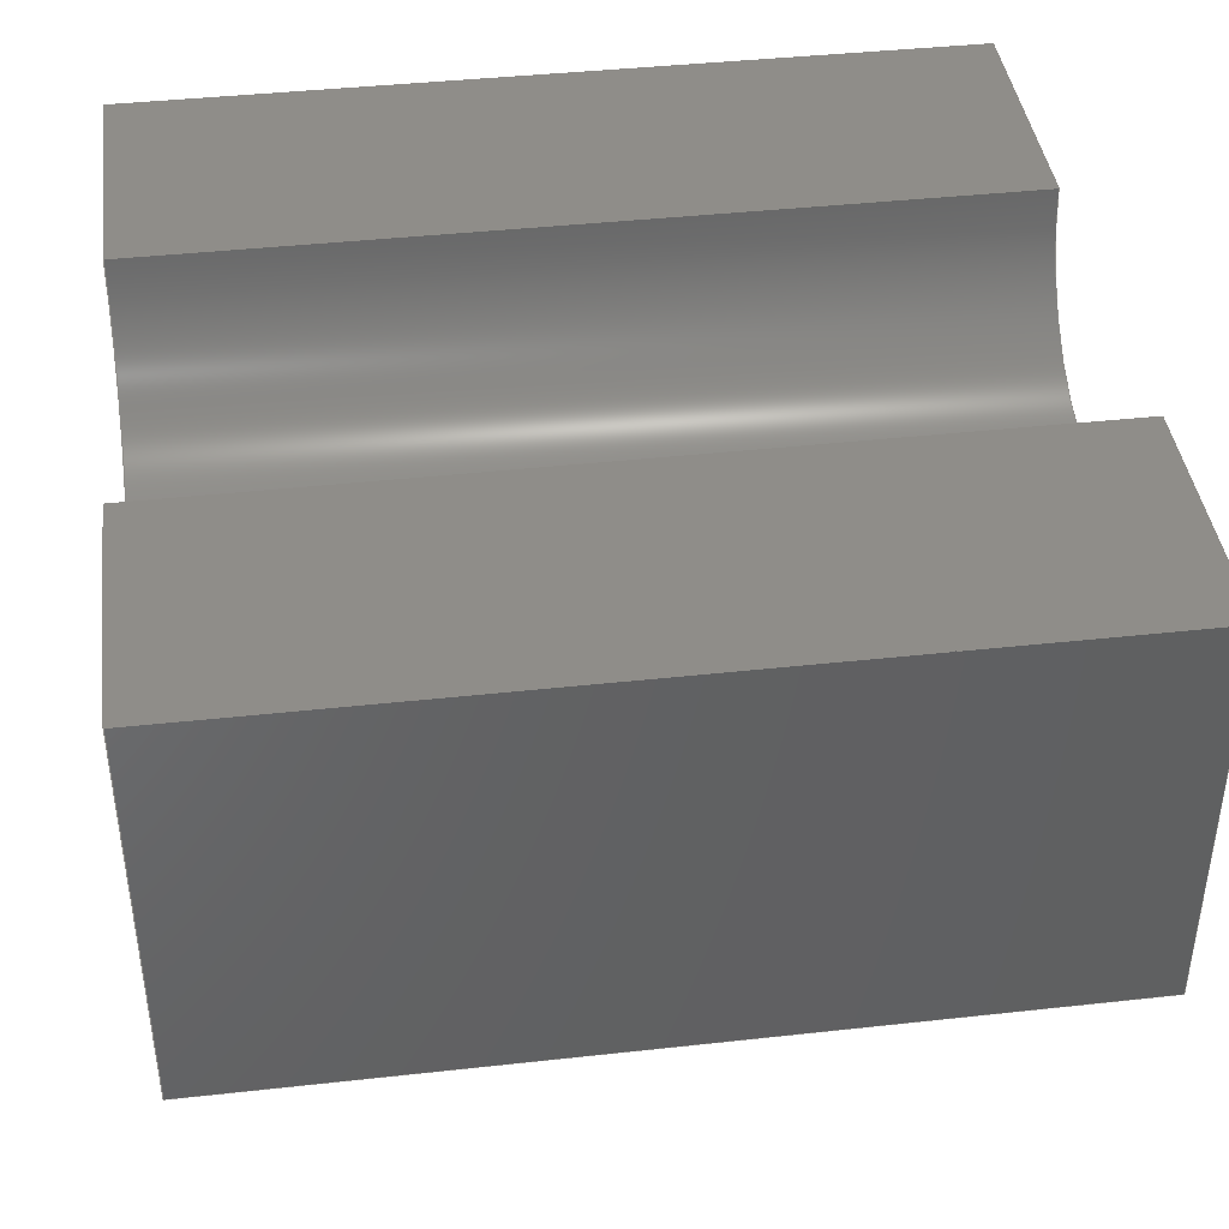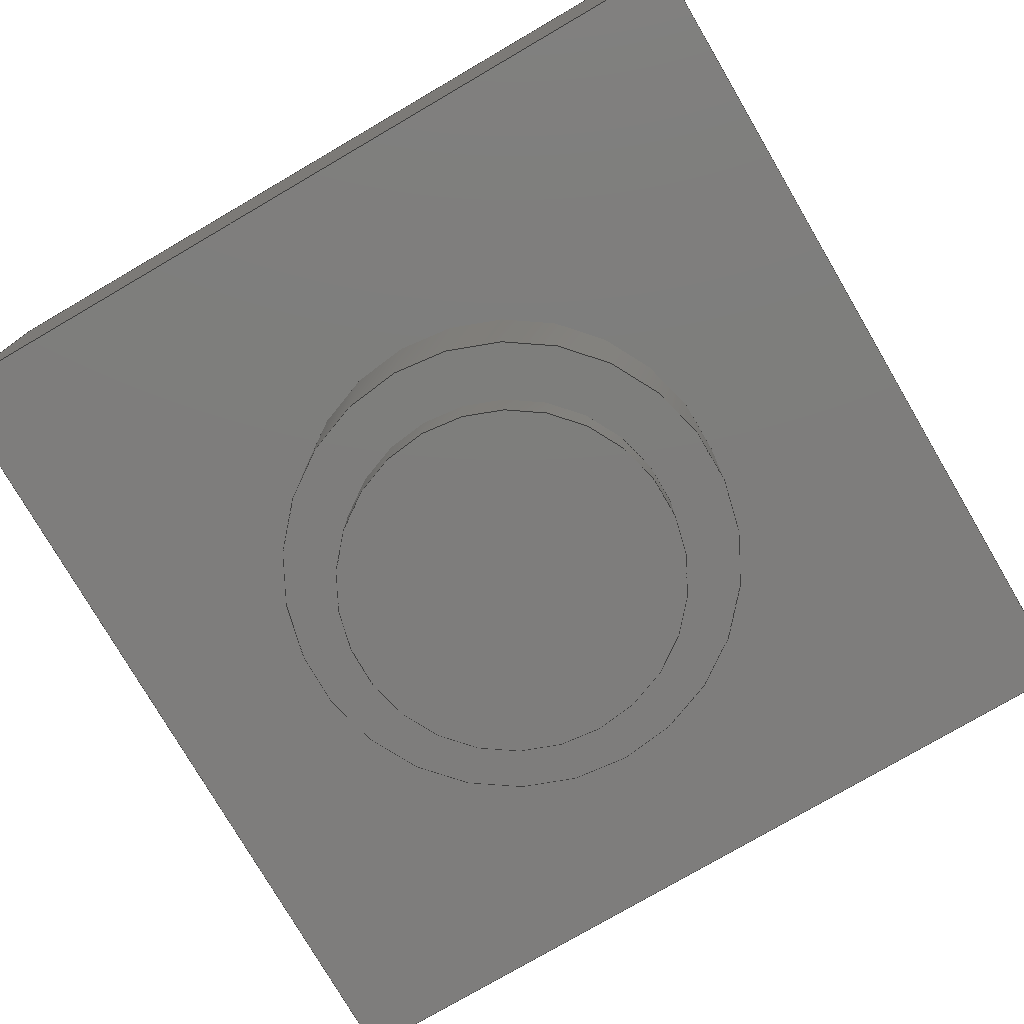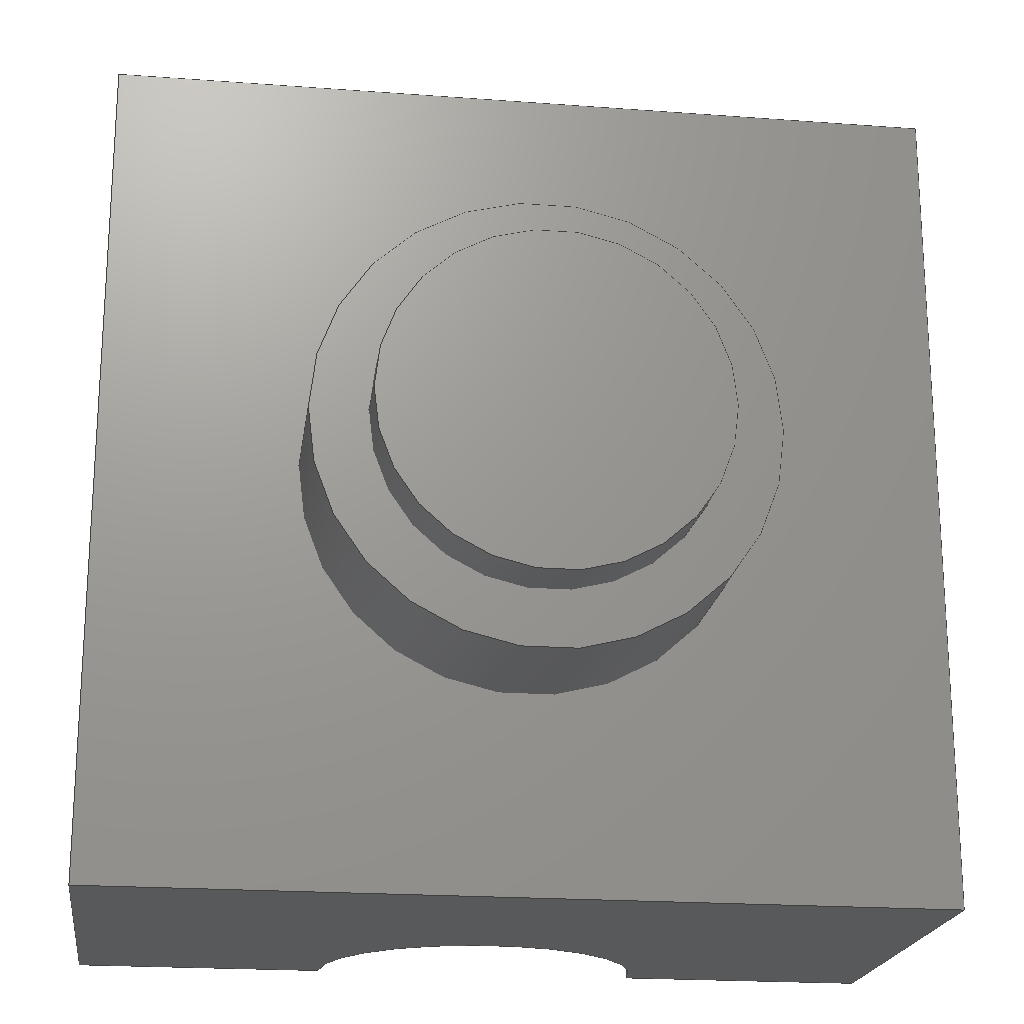
<metadata>
{"format":"step","ext":"step","renderer":"f3d","projection":"perspective","resolution":1024,"background":"white","views":[{"elev":41.3,"azim":-97.6,"up":"+Z"},{"elev":-77.3,"azim":-59.7,"up":"+Z"},{"elev":-20.3,"azim":172.2,"up":"+Y"}]}
</metadata>
<code>
ISO-10303-21;
DATA;
#1=MECHANICAL_DESIGN_GEOMETRIC_PRESENTATION_REPRESENTATION('',(#4),#332);
#2=SHAPE_REPRESENTATION_RELATIONSHIP('SRR','None',#339,#3);
#3=ADVANCED_BREP_SHAPE_REPRESENTATION('',(#5),#331);
#4=STYLED_ITEM('',(#348),#5);
#5=MANIFOLD_SOLID_BREP('Body1',#188);
#6=FACE_BOUND('',#33,.T.);
#7=FACE_BOUND('',#38,.T.);
#8=PLANE('',#205);
#9=PLANE('',#209);
#10=PLANE('',#213);
#11=PLANE('',#214);
#12=PLANE('',#215);
#13=PLANE('',#216);
#14=PLANE('',#217);
#15=PLANE('',#218);
#16=PLANE('',#219);
#17=FACE_OUTER_BOUND('',#29,.T.);
#18=FACE_OUTER_BOUND('',#30,.T.);
#19=FACE_OUTER_BOUND('',#31,.T.);
#20=FACE_OUTER_BOUND('',#32,.T.);
#21=FACE_OUTER_BOUND('',#34,.T.);
#22=FACE_OUTER_BOUND('',#35,.T.);
#23=FACE_OUTER_BOUND('',#36,.T.);
#24=FACE_OUTER_BOUND('',#37,.T.);
#25=FACE_OUTER_BOUND('',#39,.T.);
#26=FACE_OUTER_BOUND('',#40,.T.);
#27=FACE_OUTER_BOUND('',#41,.T.);
#28=FACE_OUTER_BOUND('',#42,.T.);
#29=EDGE_LOOP('',(#125,#126,#127,#128));
#30=EDGE_LOOP('',(#129));
#31=EDGE_LOOP('',(#130,#131,#132,#133));
#32=EDGE_LOOP('',(#134));
#33=EDGE_LOOP('',(#135));
#34=EDGE_LOOP('',(#136,#137,#138,#139));
#35=EDGE_LOOP('',(#140,#141,#142,#143));
#36=EDGE_LOOP('',(#144,#145,#146,#147));
#37=EDGE_LOOP('',(#148,#149,#150,#151));
#38=EDGE_LOOP('',(#152));
#39=EDGE_LOOP('',(#153,#154,#155,#156));
#40=EDGE_LOOP('',(#157,#158,#159,#160));
#41=EDGE_LOOP('',(#161,#162,#163,#164,#165,#166));
#42=EDGE_LOOP('',(#167,#168,#169,#170,#171,#172));
#43=LINE('',#281,#61);
#44=LINE('',#288,#62);
#45=LINE('',#296,#63);
#46=LINE('',#299,#64);
#47=LINE('',#302,#65);
#48=LINE('',#304,#66);
#49=LINE('',#305,#67);
#50=LINE('',#308,#68);
#51=LINE('',#310,#69);
#52=LINE('',#311,#70);
#53=LINE('',#314,#71);
#54=LINE('',#316,#72);
#55=LINE('',#317,#73);
#56=LINE('',#320,#74);
#57=LINE('',#322,#75);
#58=LINE('',#323,#76);
#59=LINE('',#325,#77);
#60=LINE('',#326,#78);
#61=VECTOR('',#226,0.3);
#62=VECTOR('',#235,0.4);
#63=VECTOR('',#244,1);
#64=VECTOR('',#247,1);
#65=VECTOR('',#250,1);
#66=VECTOR('',#251,1);
#67=VECTOR('',#252,1);
#68=VECTOR('',#255,1);
#69=VECTOR('',#256,1);
#70=VECTOR('',#257,1);
#71=VECTOR('',#260,1);
#72=VECTOR('',#261,1);
#73=VECTOR('',#262,1);
#74=VECTOR('',#265,1);
#75=VECTOR('',#266,1);
#76=VECTOR('',#267,1);
#77=VECTOR('',#270,1);
#78=VECTOR('',#271,1);
#79=CIRCLE('',#203,0.3);
#80=CIRCLE('',#204,0.3);
#81=CIRCLE('',#207,0.4);
#82=CIRCLE('',#208,0.4);
#83=CIRCLE('',#211,0.3);
#84=CIRCLE('',#212,0.3);
#85=VERTEX_POINT('',#278);
#86=VERTEX_POINT('',#280);
#87=VERTEX_POINT('',#285);
#88=VERTEX_POINT('',#287);
#89=VERTEX_POINT('',#292);
#90=VERTEX_POINT('',#293);
#91=VERTEX_POINT('',#295);
#92=VERTEX_POINT('',#297);
#93=VERTEX_POINT('',#301);
#94=VERTEX_POINT('',#303);
#95=VERTEX_POINT('',#307);
#96=VERTEX_POINT('',#309);
#97=VERTEX_POINT('',#313);
#98=VERTEX_POINT('',#315);
#99=VERTEX_POINT('',#319);
#100=VERTEX_POINT('',#321);
#101=EDGE_CURVE('',#85,#85,#79,.T.);
#102=EDGE_CURVE('',#85,#86,#43,.T.);
#103=EDGE_CURVE('',#86,#86,#80,.T.);
#104=EDGE_CURVE('',#87,#87,#81,.T.);
#105=EDGE_CURVE('',#87,#88,#44,.T.);
#106=EDGE_CURVE('',#88,#88,#82,.T.);
#107=EDGE_CURVE('',#89,#90,#83,.T.);
#108=EDGE_CURVE('',#89,#91,#45,.T.);
#109=EDGE_CURVE('',#92,#91,#84,.T.);
#110=EDGE_CURVE('',#90,#92,#46,.T.);
#111=EDGE_CURVE('',#90,#93,#47,.T.);
#112=EDGE_CURVE('',#94,#92,#48,.T.);
#113=EDGE_CURVE('',#93,#94,#49,.T.);
#114=EDGE_CURVE('',#93,#95,#50,.T.);
#115=EDGE_CURVE('',#96,#94,#51,.T.);
#116=EDGE_CURVE('',#95,#96,#52,.T.);
#117=EDGE_CURVE('',#97,#95,#53,.T.);
#118=EDGE_CURVE('',#98,#96,#54,.T.);
#119=EDGE_CURVE('',#97,#98,#55,.T.);
#120=EDGE_CURVE('',#99,#97,#56,.T.);
#121=EDGE_CURVE('',#100,#98,#57,.T.);
#122=EDGE_CURVE('',#99,#100,#58,.T.);
#123=EDGE_CURVE('',#89,#99,#59,.T.);
#124=EDGE_CURVE('',#91,#100,#60,.T.);
#125=ORIENTED_EDGE('',*,*,#101,.F.);
#126=ORIENTED_EDGE('',*,*,#102,.T.);
#127=ORIENTED_EDGE('',*,*,#103,.F.);
#128=ORIENTED_EDGE('',*,*,#102,.F.);
#129=ORIENTED_EDGE('',*,*,#101,.T.);
#130=ORIENTED_EDGE('',*,*,#104,.F.);
#131=ORIENTED_EDGE('',*,*,#105,.T.);
#132=ORIENTED_EDGE('',*,*,#106,.F.);
#133=ORIENTED_EDGE('',*,*,#105,.F.);
#134=ORIENTED_EDGE('',*,*,#104,.T.);
#135=ORIENTED_EDGE('',*,*,#103,.T.);
#136=ORIENTED_EDGE('',*,*,#107,.F.);
#137=ORIENTED_EDGE('',*,*,#108,.T.);
#138=ORIENTED_EDGE('',*,*,#109,.F.);
#139=ORIENTED_EDGE('',*,*,#110,.F.);
#140=ORIENTED_EDGE('',*,*,#111,.F.);
#141=ORIENTED_EDGE('',*,*,#110,.T.);
#142=ORIENTED_EDGE('',*,*,#112,.F.);
#143=ORIENTED_EDGE('',*,*,#113,.F.);
#144=ORIENTED_EDGE('',*,*,#114,.F.);
#145=ORIENTED_EDGE('',*,*,#113,.T.);
#146=ORIENTED_EDGE('',*,*,#115,.F.);
#147=ORIENTED_EDGE('',*,*,#116,.F.);
#148=ORIENTED_EDGE('',*,*,#117,.T.);
#149=ORIENTED_EDGE('',*,*,#116,.T.);
#150=ORIENTED_EDGE('',*,*,#118,.F.);
#151=ORIENTED_EDGE('',*,*,#119,.F.);
#152=ORIENTED_EDGE('',*,*,#106,.T.);
#153=ORIENTED_EDGE('',*,*,#120,.T.);
#154=ORIENTED_EDGE('',*,*,#119,.T.);
#155=ORIENTED_EDGE('',*,*,#121,.F.);
#156=ORIENTED_EDGE('',*,*,#122,.F.);
#157=ORIENTED_EDGE('',*,*,#123,.T.);
#158=ORIENTED_EDGE('',*,*,#122,.T.);
#159=ORIENTED_EDGE('',*,*,#124,.F.);
#160=ORIENTED_EDGE('',*,*,#108,.F.);
#161=ORIENTED_EDGE('',*,*,#124,.T.);
#162=ORIENTED_EDGE('',*,*,#121,.T.);
#163=ORIENTED_EDGE('',*,*,#118,.T.);
#164=ORIENTED_EDGE('',*,*,#115,.T.);
#165=ORIENTED_EDGE('',*,*,#112,.T.);
#166=ORIENTED_EDGE('',*,*,#109,.T.);
#167=ORIENTED_EDGE('',*,*,#123,.F.);
#168=ORIENTED_EDGE('',*,*,#107,.T.);
#169=ORIENTED_EDGE('',*,*,#111,.T.);
#170=ORIENTED_EDGE('',*,*,#114,.T.);
#171=ORIENTED_EDGE('',*,*,#117,.F.);
#172=ORIENTED_EDGE('',*,*,#120,.F.);
#173=CYLINDRICAL_SURFACE('',#202,0.3);
#174=CYLINDRICAL_SURFACE('',#206,0.4);
#175=CYLINDRICAL_SURFACE('',#210,0.3);
#176=ADVANCED_FACE('',(#17),#173,.T.);
#177=ADVANCED_FACE('',(#18),#8,.T.);
#178=ADVANCED_FACE('',(#19),#174,.T.);
#179=ADVANCED_FACE('',(#20,#6),#9,.T.);
#180=ADVANCED_FACE('',(#21),#175,.F.);
#181=ADVANCED_FACE('',(#22),#10,.T.);
#182=ADVANCED_FACE('',(#23),#11,.T.);
#183=ADVANCED_FACE('',(#24,#7),#12,.T.);
#184=ADVANCED_FACE('',(#25),#13,.T.);
#185=ADVANCED_FACE('',(#26),#14,.T.);
#186=ADVANCED_FACE('',(#27),#15,.T.);
#187=ADVANCED_FACE('',(#28),#16,.F.);
#188=CLOSED_SHELL('',(#176,#177,#178,#179,#180,#181,#182,#183,#184,#185,
#186,#187));
#189=DERIVED_UNIT_ELEMENT(#191,1);
#190=DERIVED_UNIT_ELEMENT(#334,3);
#191=(
MASS_UNIT()
NAMED_UNIT(*)
SI_UNIT(.KILO.,.GRAM.)
);
#192=DERIVED_UNIT((#189,#190));
#193=MEASURE_REPRESENTATION_ITEM('density measure',
POSITIVE_RATIO_MEASURE(7850),#192);
#194=PROPERTY_DEFINITION_REPRESENTATION(#199,#196);
#195=PROPERTY_DEFINITION_REPRESENTATION(#200,#197);
#196=REPRESENTATION('material name',(#198),#331);
#197=REPRESENTATION('density',(#193),#331);
#198=DESCRIPTIVE_REPRESENTATION_ITEM('Steel','Steel');
#199=PROPERTY_DEFINITION('material property','material name',#341);
#200=PROPERTY_DEFINITION('material property','density of part',#341);
#201=AXIS2_PLACEMENT_3D('placement',#276,#220,#221);
#202=AXIS2_PLACEMENT_3D('',#277,#222,#223);
#203=AXIS2_PLACEMENT_3D('',#279,#224,#225);
#204=AXIS2_PLACEMENT_3D('',#282,#227,#228);
#205=AXIS2_PLACEMENT_3D('',#283,#229,#230);
#206=AXIS2_PLACEMENT_3D('',#284,#231,#232);
#207=AXIS2_PLACEMENT_3D('',#286,#233,#234);
#208=AXIS2_PLACEMENT_3D('',#289,#236,#237);
#209=AXIS2_PLACEMENT_3D('',#290,#238,#239);
#210=AXIS2_PLACEMENT_3D('',#291,#240,#241);
#211=AXIS2_PLACEMENT_3D('',#294,#242,#243);
#212=AXIS2_PLACEMENT_3D('',#298,#245,#246);
#213=AXIS2_PLACEMENT_3D('',#300,#248,#249);
#214=AXIS2_PLACEMENT_3D('',#306,#253,#254);
#215=AXIS2_PLACEMENT_3D('',#312,#258,#259);
#216=AXIS2_PLACEMENT_3D('',#318,#263,#264);
#217=AXIS2_PLACEMENT_3D('',#324,#268,#269);
#218=AXIS2_PLACEMENT_3D('',#327,#272,#273);
#219=AXIS2_PLACEMENT_3D('',#328,#274,#275);
#220=DIRECTION('axis',(0,0,1));
#221=DIRECTION('refdir',(1,0,0));
#222=DIRECTION('center_axis',(0,0,-1));
#223=DIRECTION('ref_axis',(-1,0,0));
#224=DIRECTION('center_axis',(0,0,-1));
#225=DIRECTION('ref_axis',(-1,0,0));
#226=DIRECTION('',(0,0,1));
#227=DIRECTION('center_axis',(0,0,1));
#228=DIRECTION('ref_axis',(-1,0,0));
#229=DIRECTION('center_axis',(0,0,-1));
#230=DIRECTION('ref_axis',(-1,0,0));
#231=DIRECTION('center_axis',(0,0,-1));
#232=DIRECTION('ref_axis',(-1,0,0));
#233=DIRECTION('center_axis',(0,0,-1));
#234=DIRECTION('ref_axis',(-1,0,0));
#235=DIRECTION('',(0,0,1));
#236=DIRECTION('center_axis',(0,0,1));
#237=DIRECTION('ref_axis',(-1,0,0));
#238=DIRECTION('center_axis',(0,0,-1));
#239=DIRECTION('ref_axis',(-1,0,0));
#240=DIRECTION('center_axis',(0,1,0));
#241=DIRECTION('ref_axis',(1,0,0));
#242=DIRECTION('center_axis',(0,1,0));
#243=DIRECTION('ref_axis',(1,0,0));
#244=DIRECTION('',(0,1,0));
#245=DIRECTION('center_axis',(0,-1,0));
#246=DIRECTION('ref_axis',(1,0,0));
#247=DIRECTION('',(0,1,0));
#248=DIRECTION('center_axis',(0,0,1));
#249=DIRECTION('ref_axis',(1,0,0));
#250=DIRECTION('',(-1,0,0));
#251=DIRECTION('',(1,0,0));
#252=DIRECTION('',(0,1,0));
#253=DIRECTION('center_axis',(-1,0,0));
#254=DIRECTION('ref_axis',(0,0,1));
#255=DIRECTION('',(0,0,-1));
#256=DIRECTION('',(0,0,1));
#257=DIRECTION('',(0,1,0));
#258=DIRECTION('center_axis',(0,0,-1));
#259=DIRECTION('ref_axis',(-1,0,0));
#260=DIRECTION('',(-1,0,0));
#261=DIRECTION('',(-1,0,0));
#262=DIRECTION('',(0,1,0));
#263=DIRECTION('center_axis',(1,0,0));
#264=DIRECTION('ref_axis',(0,0,-1));
#265=DIRECTION('',(0,0,-1));
#266=DIRECTION('',(0,0,-1));
#267=DIRECTION('',(0,1,0));
#268=DIRECTION('center_axis',(0,0,1));
#269=DIRECTION('ref_axis',(1,0,0));
#270=DIRECTION('',(1,0,0));
#271=DIRECTION('',(1,0,0));
#272=DIRECTION('center_axis',(0,1,0));
#273=DIRECTION('ref_axis',(1,0,0));
#274=DIRECTION('center_axis',(0,1,0));
#275=DIRECTION('ref_axis',(1,0,0));
#276=CARTESIAN_POINT('',(0,0,0));
#277=CARTESIAN_POINT('Origin',(0,0.75,-1.001));
#278=CARTESIAN_POINT('',(0.3,0.75,-1.101));
#279=CARTESIAN_POINT('Origin',(0,0.75,-1.101));
#280=CARTESIAN_POINT('',(0.3,0.75,-1.001));
#281=CARTESIAN_POINT('',(0.3,0.75,-1.001));
#282=CARTESIAN_POINT('Origin',(0,0.75,-1.001));
#283=CARTESIAN_POINT('Origin',(0,0.75,-1.101));
#284=CARTESIAN_POINT('Origin',(0,0.75,-0.7311));
#285=CARTESIAN_POINT('',(0.4,0.75,-1.001));
#286=CARTESIAN_POINT('Origin',(0,0.75,-1.001));
#287=CARTESIAN_POINT('',(0.4,0.75,-0.7311));
#288=CARTESIAN_POINT('',(0.4,0.75,-0.7311));
#289=CARTESIAN_POINT('Origin',(0,0.75,-0.7311));
#290=CARTESIAN_POINT('Origin',(0,0.75,-1.001));
#291=CARTESIAN_POINT('Origin',(0,0,0));
#292=CARTESIAN_POINT('',(0.3,0,0));
#293=CARTESIAN_POINT('',(-0.3,0,0));
#294=CARTESIAN_POINT('Origin',(0,0,0));
#295=CARTESIAN_POINT('',(0.3,1.5,0));
#296=CARTESIAN_POINT('',(0.3,0,0));
#297=CARTESIAN_POINT('',(-0.3,1.5,0));
#298=CARTESIAN_POINT('Origin',(0,1.5,0));
#299=CARTESIAN_POINT('',(-0.3,0,0));
#300=CARTESIAN_POINT('Origin',(-0.7511,0,0));
#301=CARTESIAN_POINT('',(-0.7511,0,0));
#302=CARTESIAN_POINT('',(0,0,0));
#303=CARTESIAN_POINT('',(-0.7511,1.5,0));
#304=CARTESIAN_POINT('',(0,1.5,0));
#305=CARTESIAN_POINT('',(-0.7511,0,0));
#306=CARTESIAN_POINT('Origin',(-0.7511,0,-0.7311));
#307=CARTESIAN_POINT('',(-0.7511,0,-0.7311));
#308=CARTESIAN_POINT('',(-0.7511,0,0));
#309=CARTESIAN_POINT('',(-0.7511,1.5,-0.7311));
#310=CARTESIAN_POINT('',(-0.7511,1.5,0));
#311=CARTESIAN_POINT('',(-0.7511,0,-0.7311));
#312=CARTESIAN_POINT('Origin',(0.7511,0,-0.7311));
#313=CARTESIAN_POINT('',(0.7511,0,-0.7311));
#314=CARTESIAN_POINT('',(0.7511,0,-0.7311));
#315=CARTESIAN_POINT('',(0.7511,1.5,-0.7311));
#316=CARTESIAN_POINT('',(0.7511,1.5,-0.7311));
#317=CARTESIAN_POINT('',(0.7511,0,-0.7311));
#318=CARTESIAN_POINT('Origin',(0.7511,0,0));
#319=CARTESIAN_POINT('',(0.7511,0,0));
#320=CARTESIAN_POINT('',(0.7511,0,0));
#321=CARTESIAN_POINT('',(0.7511,1.5,0));
#322=CARTESIAN_POINT('',(0.7511,1.5,0));
#323=CARTESIAN_POINT('',(0.7511,0,0));
#324=CARTESIAN_POINT('Origin',(0.3,0,0));
#325=CARTESIAN_POINT('',(0,0,0));
#326=CARTESIAN_POINT('',(0,1.5,0));
#327=CARTESIAN_POINT('Origin',(0.2256,1.5,-0.2155));
#328=CARTESIAN_POINT('Origin',(0.2256,0,-0.2155));
#329=UNCERTAINTY_MEASURE_WITH_UNIT(LENGTH_MEASURE(0.001),#333,
'DISTANCE_ACCURACY_VALUE',
'Maximum model space distance between geometric entities at asserted c
onnectivities');
#330=UNCERTAINTY_MEASURE_WITH_UNIT(LENGTH_MEASURE(0.001),#333,
'DISTANCE_ACCURACY_VALUE',
'Maximum model space distance between geometric entities at asserted c
onnectivities');
#331=(
GEOMETRIC_REPRESENTATION_CONTEXT(3)
GLOBAL_UNCERTAINTY_ASSIGNED_CONTEXT((#329))
GLOBAL_UNIT_ASSIGNED_CONTEXT((#333,#335,#336))
REPRESENTATION_CONTEXT('','3D')
);
#332=(
GEOMETRIC_REPRESENTATION_CONTEXT(3)
GLOBAL_UNCERTAINTY_ASSIGNED_CONTEXT((#330))
GLOBAL_UNIT_ASSIGNED_CONTEXT((#333,#335,#336))
REPRESENTATION_CONTEXT('','3D')
);
#333=(
LENGTH_UNIT()
NAMED_UNIT(*)
SI_UNIT(.CENTI.,.METRE.)
);
#334=(
LENGTH_UNIT()
NAMED_UNIT(*)
SI_UNIT($,.METRE.)
);
#335=(
NAMED_UNIT(*)
PLANE_ANGLE_UNIT()
SI_UNIT($,.RADIAN.)
);
#336=(
NAMED_UNIT(*)
SI_UNIT($,.STERADIAN.)
SOLID_ANGLE_UNIT()
);
#337=SHAPE_DEFINITION_REPRESENTATION(#338,#339);
#338=PRODUCT_DEFINITION_SHAPE('',$,#341);
#339=SHAPE_REPRESENTATION('',(#201),#331);
#340=PRODUCT_DEFINITION_CONTEXT('part definition',#345,'design');
#341=PRODUCT_DEFINITION('Clamp Tee','Clamp Tee',#342,#340);
#342=PRODUCT_DEFINITION_FORMATION('',$,#347);
#343=PRODUCT_RELATED_PRODUCT_CATEGORY('Clamp Tee','Clamp Tee',(#347));
#344=APPLICATION_PROTOCOL_DEFINITION('international standard',
'automotive_design',2009,#345);
#345=APPLICATION_CONTEXT(
'Core Data for Automotive Mechanical Design Process');
#346=PRODUCT_CONTEXT('part definition',#345,'mechanical');
#347=PRODUCT('Clamp Tee','Clamp Tee',$,(#346));
#348=PRESENTATION_STYLE_ASSIGNMENT((#349));
#349=SURFACE_STYLE_USAGE(.BOTH.,#350);
#350=SURFACE_SIDE_STYLE('',(#351));
#351=SURFACE_STYLE_FILL_AREA(#352);
#352=FILL_AREA_STYLE('Steel - Satin',(#353));
#353=FILL_AREA_STYLE_COLOUR('Steel - Satin',#354);
#354=COLOUR_RGB('Steel - Satin',0.6275,0.6275,0.6275);
ENDSEC;
END-ISO-10303-21;

</code>
